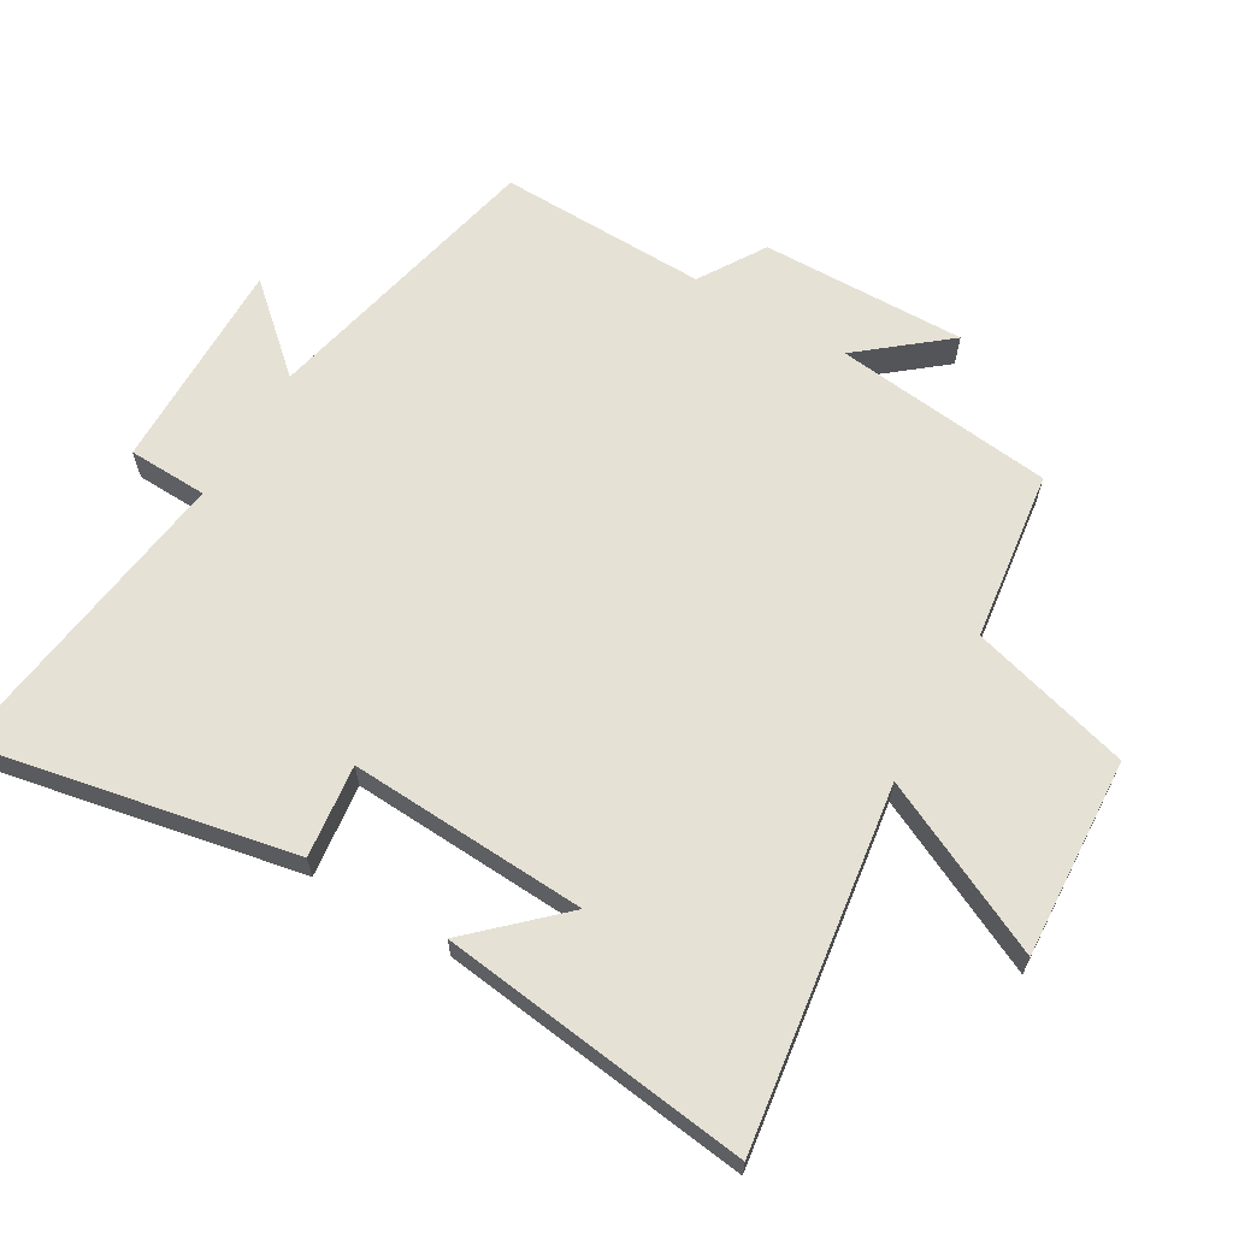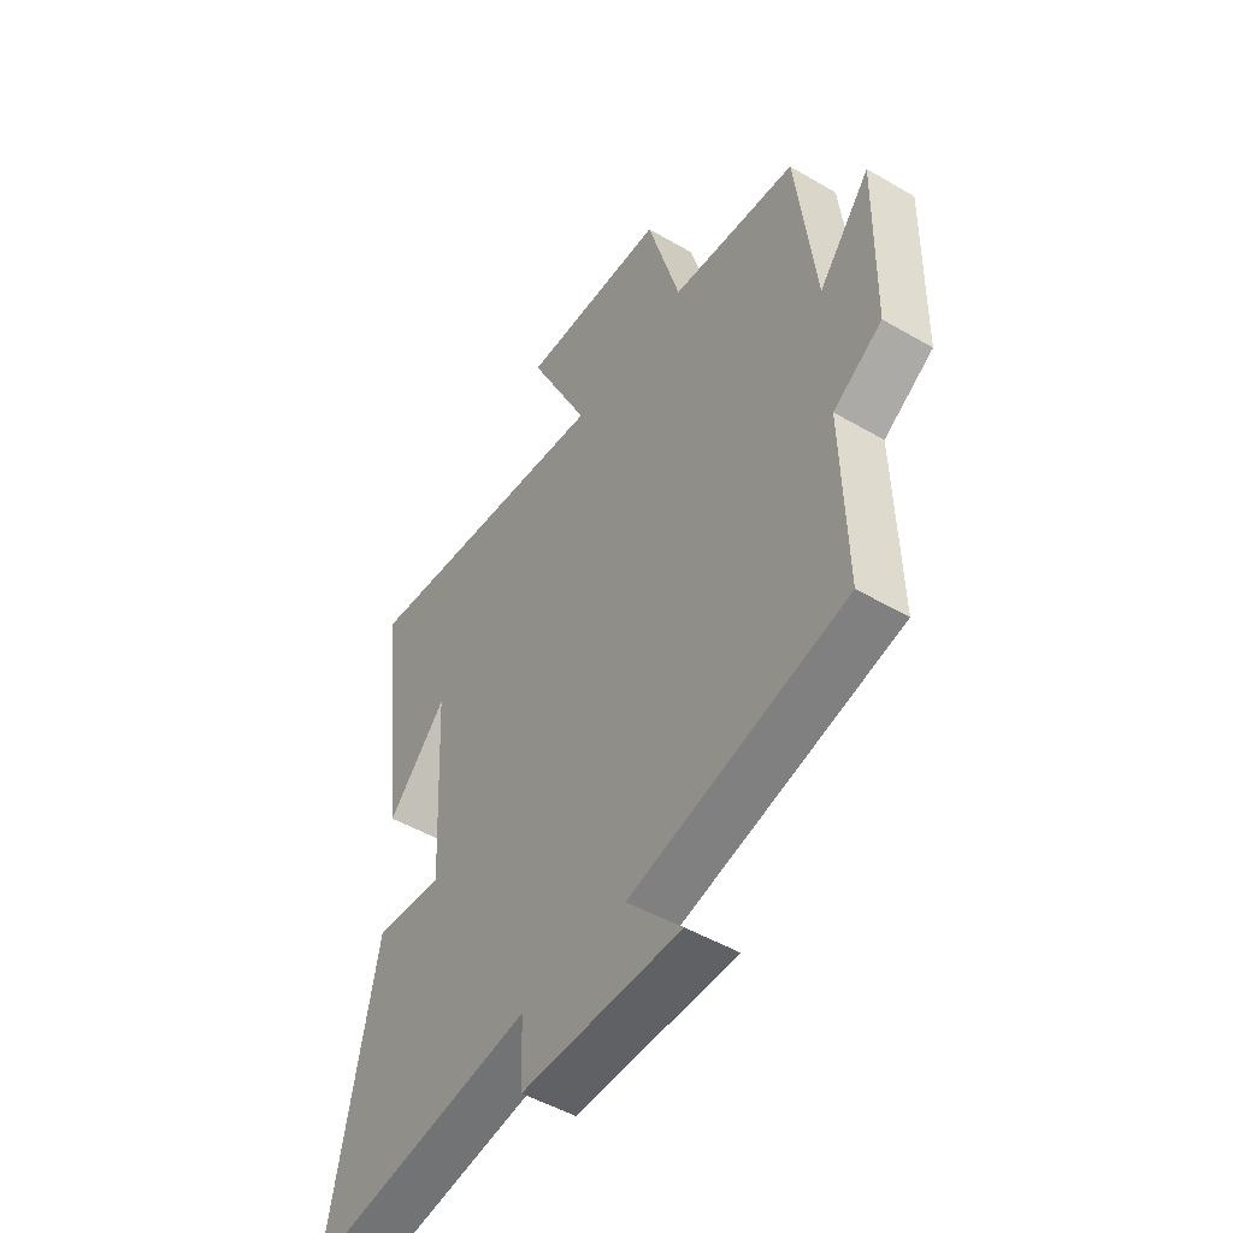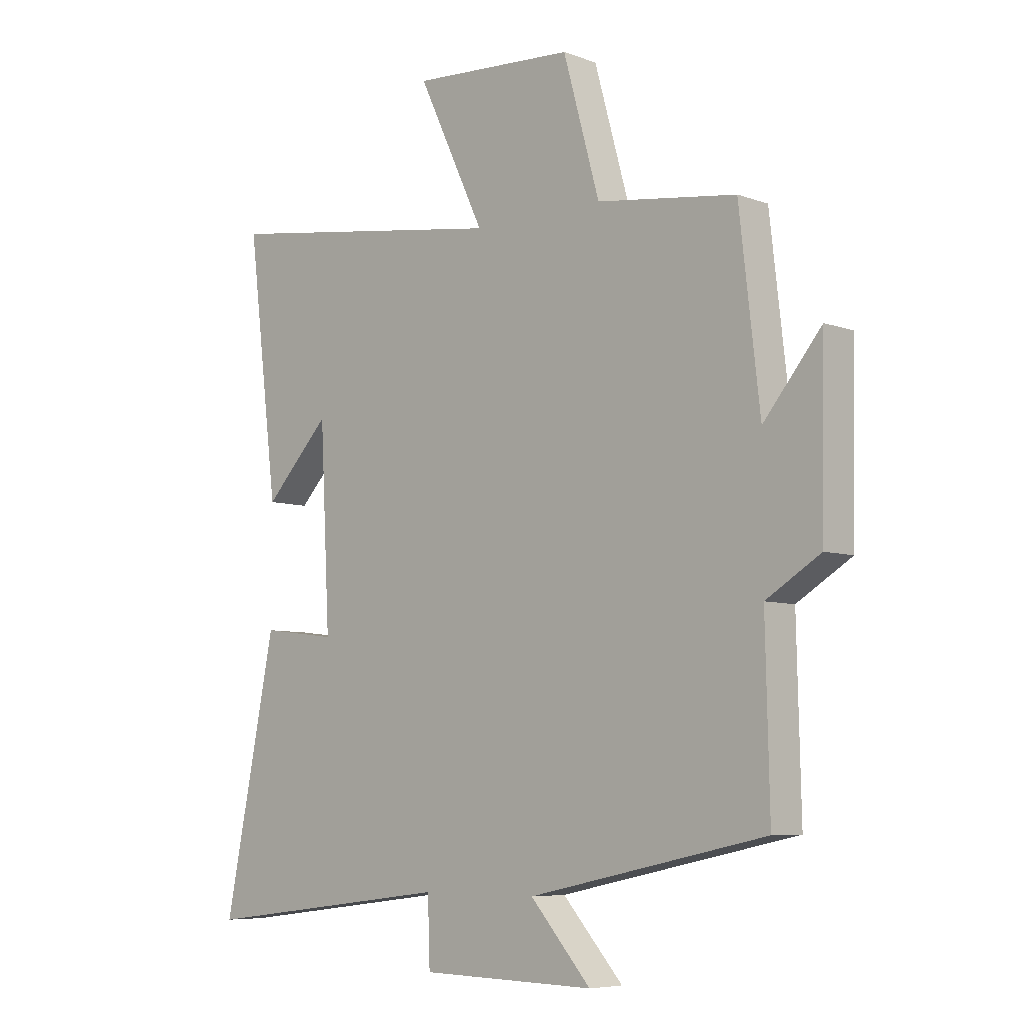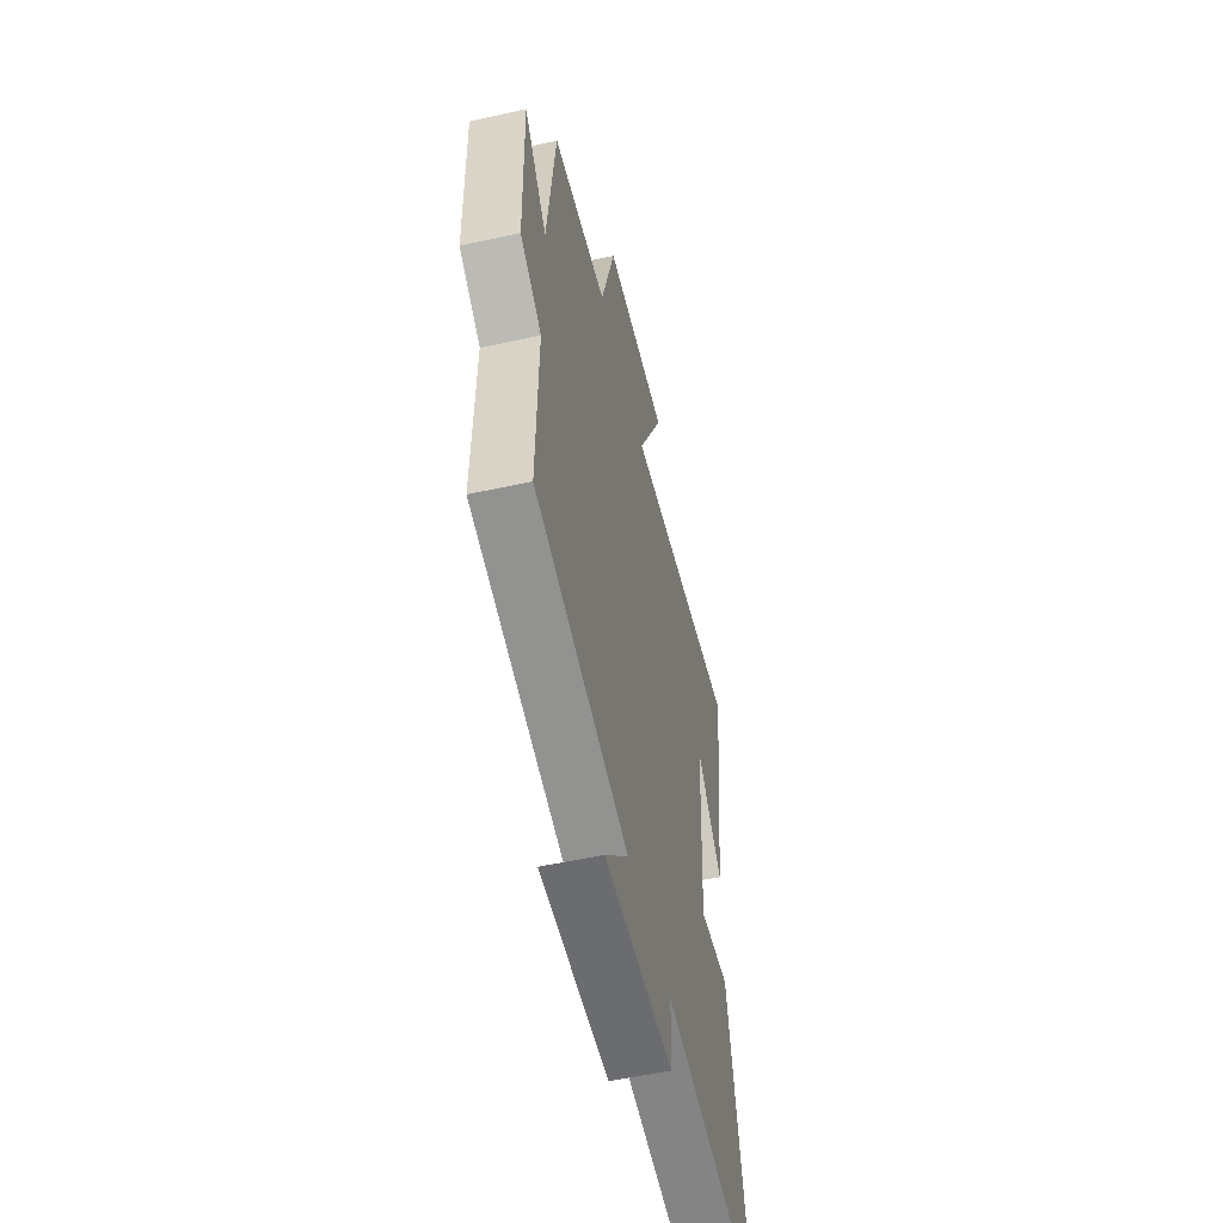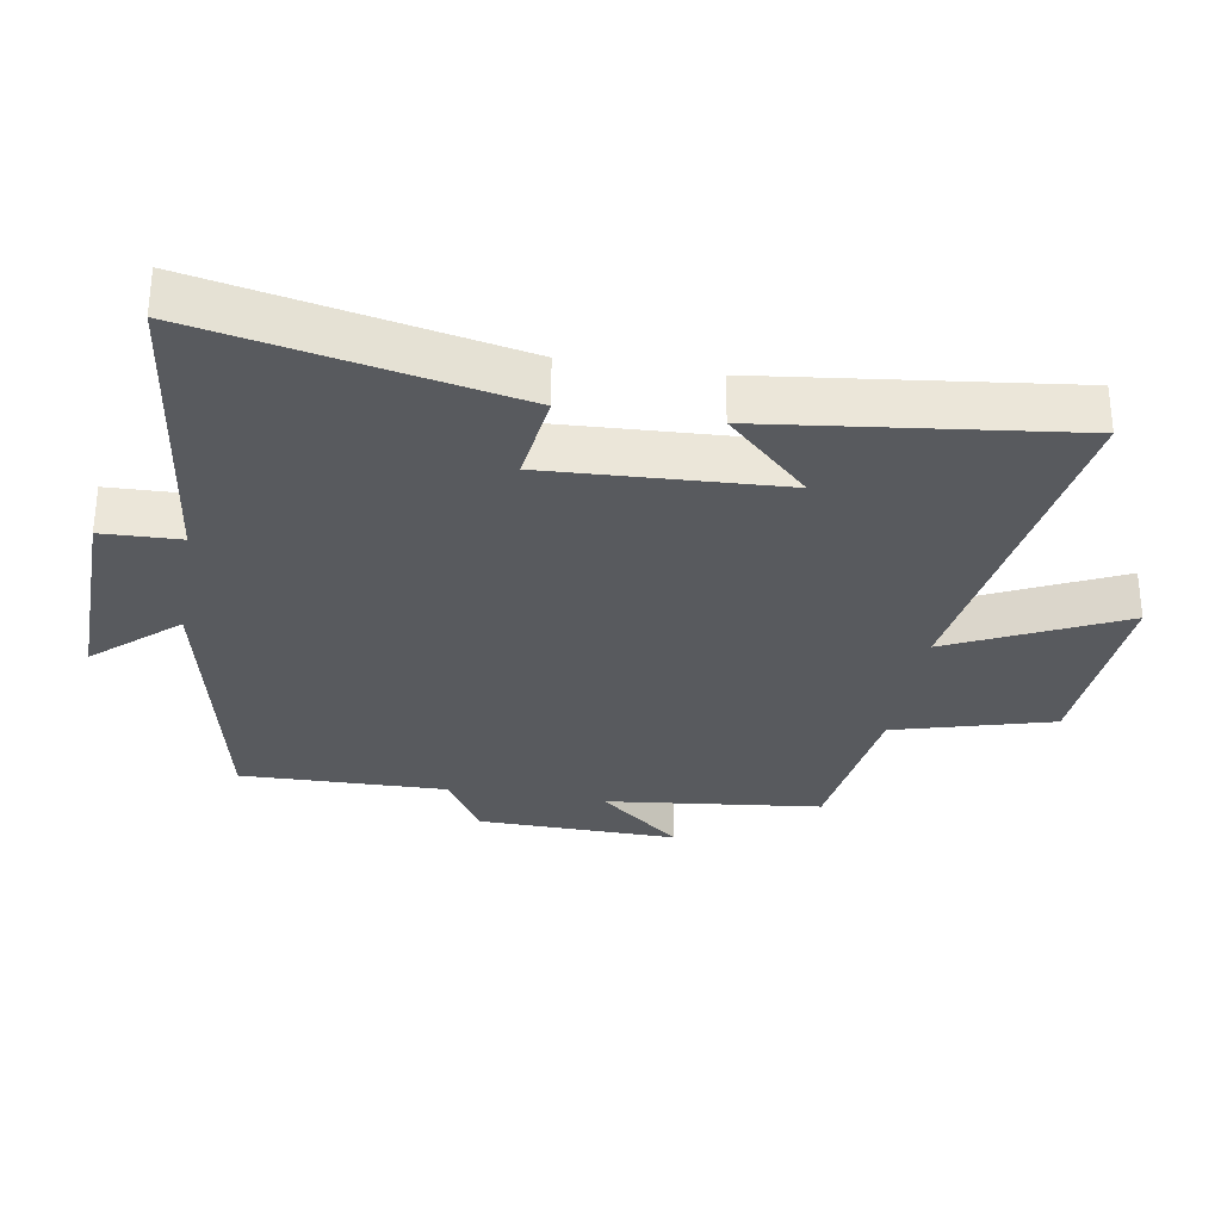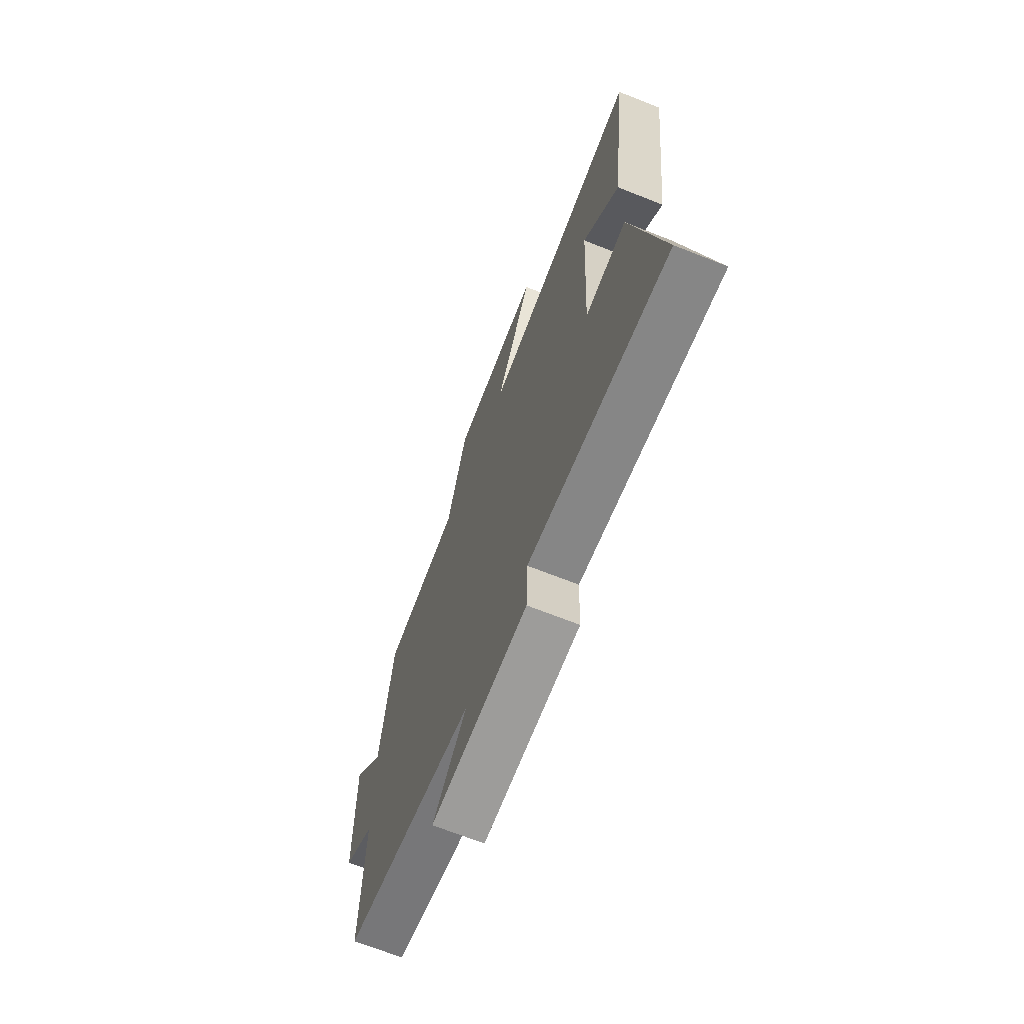
<metadata>
{"format":"obj","ext":"obj","renderer":"f3d","projection":"perspective","resolution":1024,"background":"white","views":[{"elev":64.3,"azim":-59.4,"up":"+Y"},{"elev":-49.5,"azim":57.2,"up":"+Z"},{"elev":-6.7,"azim":43.2,"up":"+Z"},{"elev":-54.7,"azim":103.1,"up":"+Z"},{"elev":-30.9,"azim":-99.6,"up":"+Y"},{"elev":-69.2,"azim":-111.6,"up":"+Z"}]}
</metadata>
<code>
v -0.594 0.07 -0.558
v -0.5 0.07 -0.09
v -0.363 0.07 -0.107
v -0.381 0.07 0.245
v -0.5 0.07 0.12
v -0.556 0.07 0.577
v -0.03 0.07 0.5
v -0.152 0.07 0.756
v 0.144 0.07 0.738
v 0.21 0.07 0.5
v 0.463 0.07 0.466
v 0.5 0.07 0.141
v 0.604 0.07 0.267
v 0.598 0.07 -0.037
v 0.5 0.07 -0.097
v 0.507 0.07 -0.407
v 0.077 0.07 -0.5
v 0.187 0.07 -0.624
v -0.131 0.07 -0.618
v -0.135 0.07 -0.5
v -0.594 0 -0.558
v -0.5 0 -0.09
v -0.363 0 -0.107
v -0.381 0 0.245
v -0.5 0 0.12
v -0.556 0 0.577
v -0.03 0 0.5
v -0.152 0 0.756
v 0.144 0 0.738
v 0.21 0 0.5
v 0.463 0 0.466
v 0.5 0 0.141
v 0.604 0 0.267
v 0.598 0 -0.037
v 0.5 0 -0.097
v 0.507 0 -0.407
v 0.077 0 -0.5
v 0.187 0 -0.624
v -0.131 0 -0.618
v -0.135 0 -0.5
f 17 18 19 20
f 15 16 17 20
f 15 20 1
f 12 13 14 15
f 12 15 1
f 11 12 1
f 10 11 1
f 7 8 9 10
f 7 10 1
f 4 5 6
f 4 6 7
f 3 4 7
f 1 2 3
f 1 3 7
f 40 39 38 37
f 40 37 36 35
f 21 40 35
f 35 34 33 32
f 21 35 32
f 21 32 31
f 21 31 30
f 30 29 28 27
f 21 30 27
f 26 25 24
f 27 26 24
f 27 24 23
f 23 22 21
f 27 23 21
f 1 21 22 2
f 2 22 23 3
f 3 23 24 4
f 4 24 25 5
f 5 25 26 6
f 6 26 27 7
f 7 27 28 8
f 8 28 29 9
f 9 29 30 10
f 10 30 31 11
f 11 31 32 12
f 12 32 33 13
f 13 33 34 14
f 14 34 35 15
f 15 35 36 16
f 16 36 37 17
f 17 37 38 18
f 18 38 39 19
f 19 39 40 20
f 20 40 21 1

</code>
